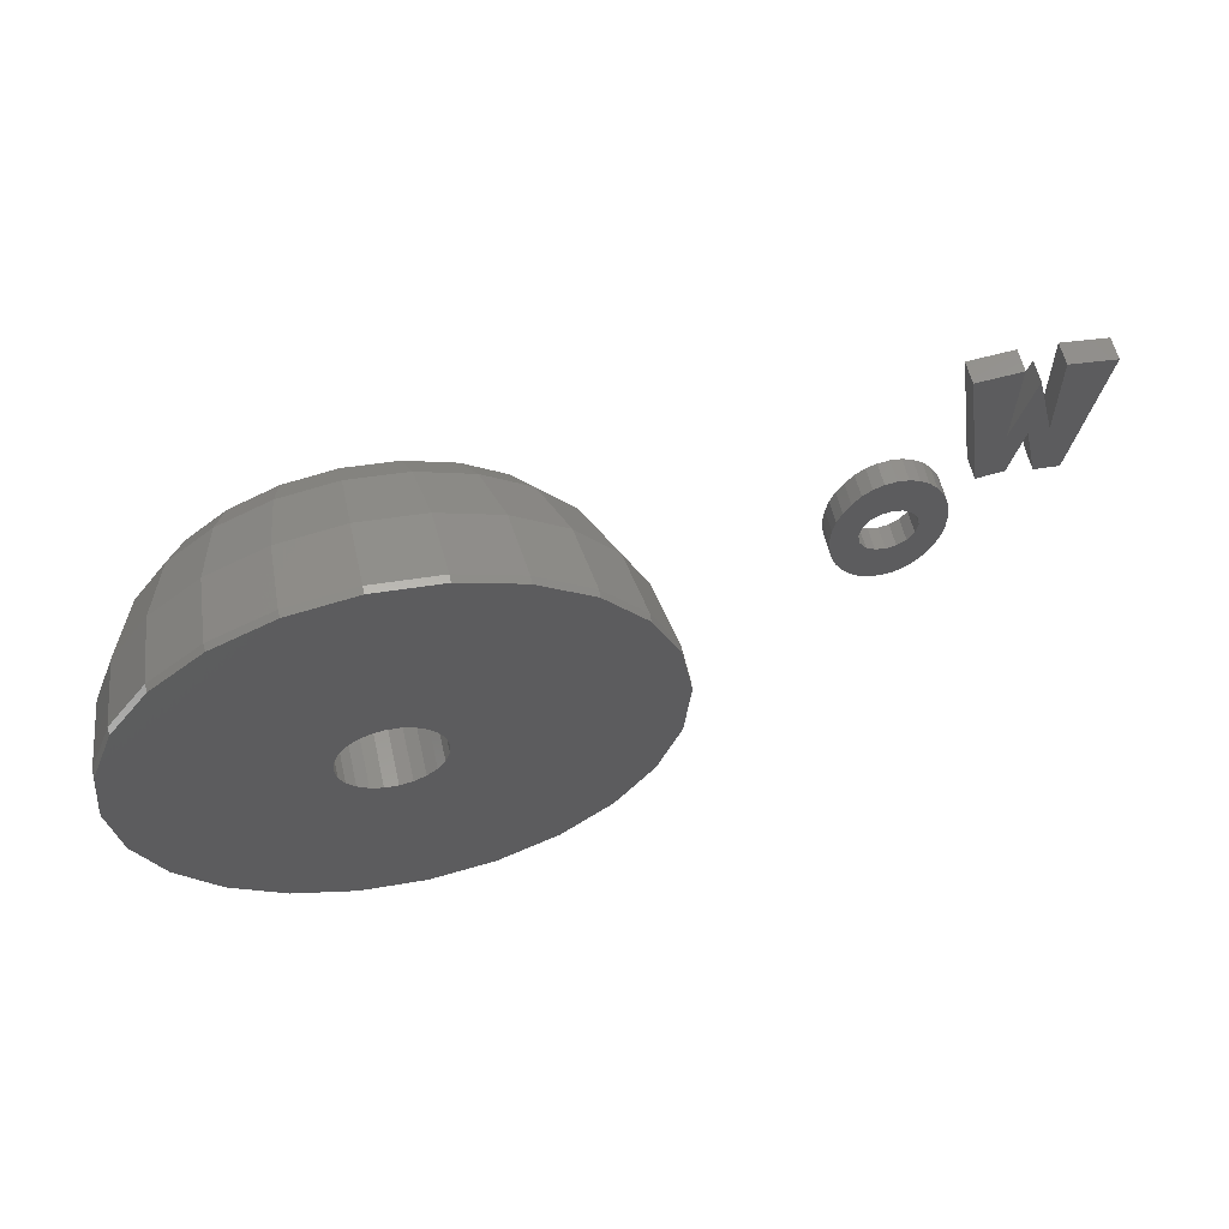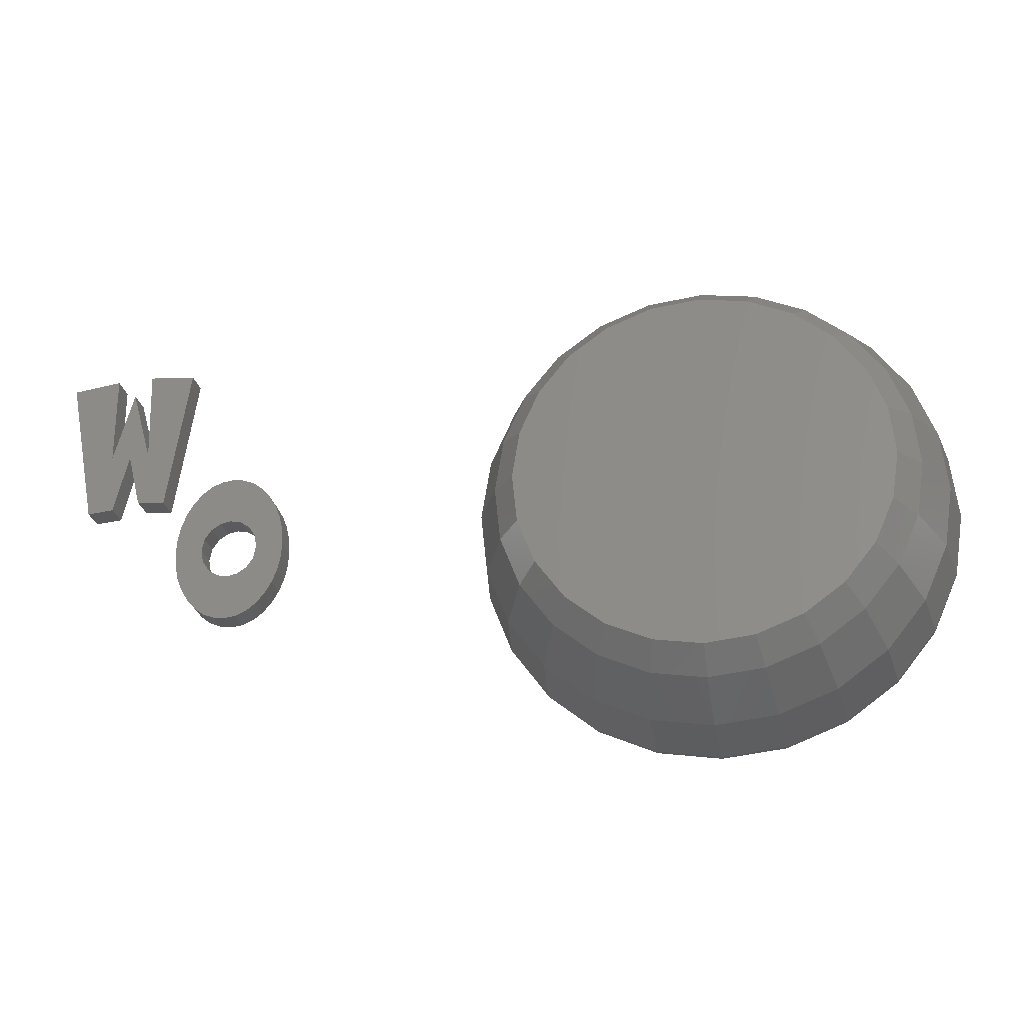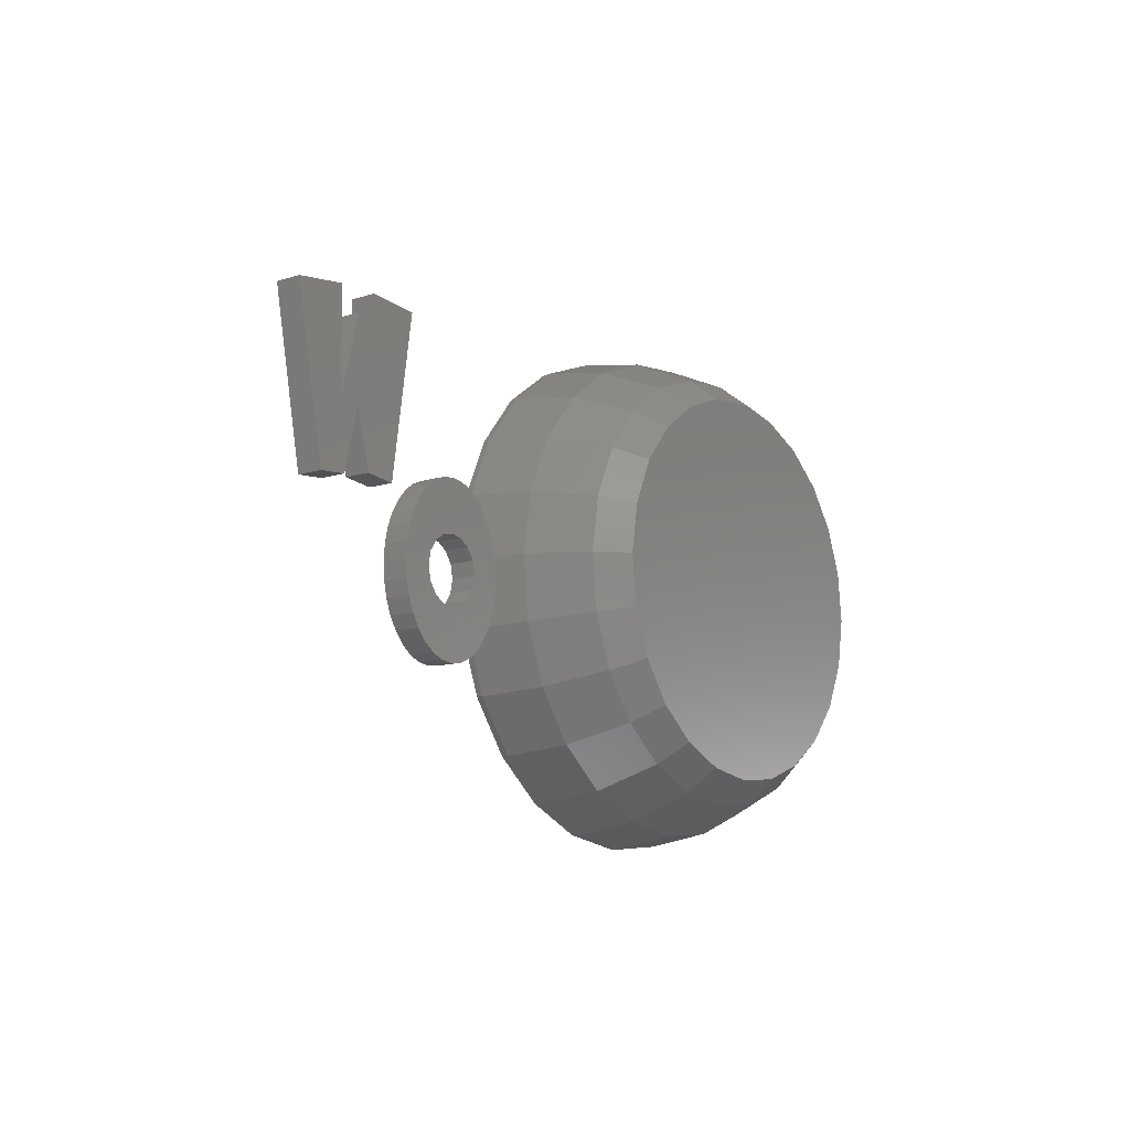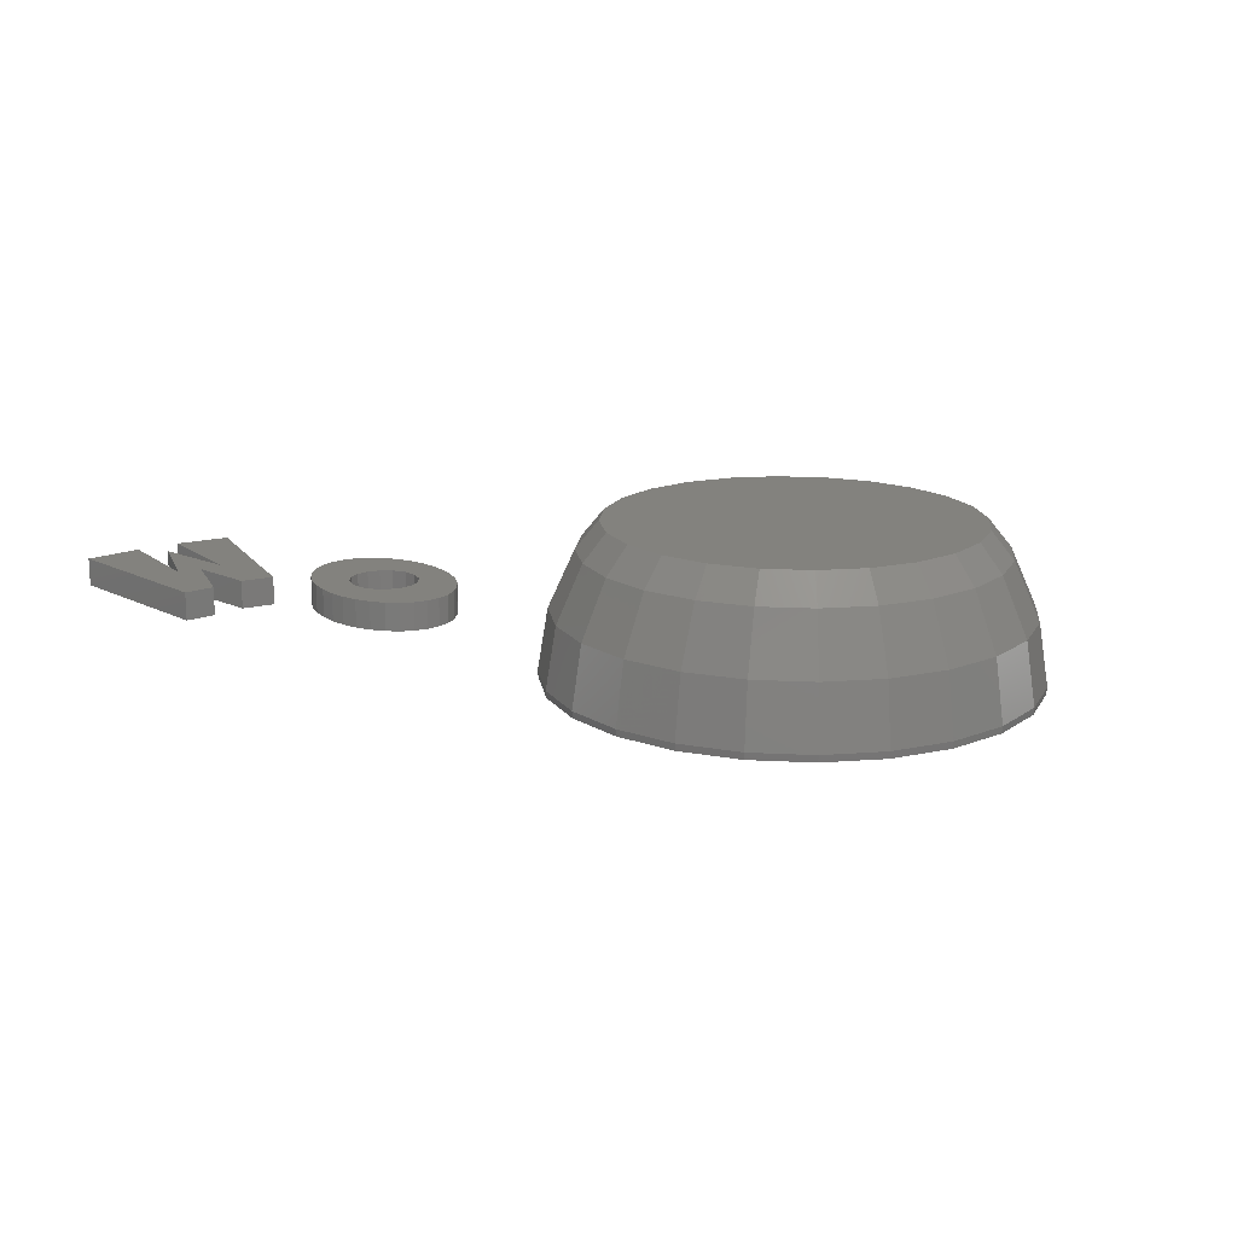
<metadata>
{"format":"stl","ext":"stl","renderer":"f3d","projection":"perspective","resolution":1024,"background":"white","views":[{"elev":58.4,"azim":167.2,"up":"+Y"},{"elev":-26.3,"azim":11.3,"up":"+Y"},{"elev":-11.4,"azim":-52.7,"up":"+Y"},{"elev":16.4,"azim":-33.0,"up":"+Z"}]}
</metadata>
<code>
# stl→obj: 292 verts, 576 faces
v 16.27 6.53 4.34
v 14.12 3.251 0.4432
v 14.72 3.069 4.34
v 15.74 6.862 0.4432
v 25.29 13.04 4.34
v 22.52 10.26 7.94
v 25.67 11.46 7.94
v 21.75 11.69 4.34
v 19.25 -9.959 7.94
v 15.85 -7.996 4.34
v 18.07 -11.07 4.34
v 17.28 -7.226 7.94
v 42.78 2.246 4.34
v 41.55 -1.48 7.94
v 43.17 -1.528 4.34
v 41.2 1.873 7.94
v 19.78 8.291 7.94
v 17.66 5.678 7.94
v 18.67 9.471 4.34
v 13.89 -4.595 0.4432
v 15.33 -8.274 -2.686e-08
v 15.29 -8.296 0.4432
v 13.93 -4.585 -5.96e-09
v 21.47 12.21 -1.183e-07
v 18.24 9.931 0.4432
v 21.45 12.25 0.4432
v 18.27 9.898 -7.062e-08
v 32.99 13.42 0.4432
v 29.07 13.42 4.34
v 32.81 12.82 4.34
v 29.09 14.06 0.4432
v 43.8 -1.546 0.4432
v 42.56 -5.273 4.34
v 43.17 -5.454 0.4432
v 43.4 2.392 0.4432
v 41.43 5.792 4.34
v 41.99 6.092 0.4432
v 14.5 -4.45 4.34
v 21.01 -13.47 4.34
v 24.29 -15.63 0.4432
v 24.47 -15.02 4.34
v 20.68 -14.01 0.4432
v 41.51 -9.042 -4.169e-07
v 41.55 -9.066 0.4432
v 43.12 -5.441 -4.41e-07
v 32.13 -15.81 -2.771e-07
v 31.95 -2.438 -2.744e-07
v 32.08 -1.666 -2.764e-07
v 29.09 -16.12 -2.318e-07
v 31.62 -3.149 -2.695e-07
v 31.12 -3.75 -2.621e-07
v 30.48 -4.202 -2.525e-07
v 29.74 -4.472 -2.416e-07
v 28.96 -4.542 -2.3e-07
v 28.2 -16.21 -2.186e-07
v 28.19 -4.409 -2.185e-07
v 24.3 -15.58 -1.605e-07
v 27.48 -4.08 -2.079e-07
v 26.88 -3.579 -1.989e-07
v 26.43 -2.938 -1.922e-07
v 26.16 -2.203 -1.882e-07
v 26.09 -1.423 -1.871e-07
v 25.16 13.61 -1.733e-07
v 20.7 -13.97 -1.069e-07
v 17.64 -11.47 -6.128e-08
v 15.78 6.838 -3.347e-08
v 14.16 3.238 -9.379e-09
v 13.53 -0.6585 3.027e-12
v 43.35 2.382 -4.444e-07
v 43.75 -1.545 -4.503e-07
v 41.95 6.071 -4.235e-07
v 39.64 9.271 -3.891e-07
v 39.01 -12.1 -3.797e-07
v 36.58 11.76 -3.435e-07
v 35.81 -14.41 -3.32e-07
v 32.98 13.38 -2.898e-07
v 32.01 -0.8864 -2.754e-07
v 29.09 14.01 -2.318e-07
v 31.74 -0.1513 -2.714e-07
v 31.29 0.4888 -2.646e-07
v 30.69 0.9903 -2.557e-07
v 29.98 1.319 -2.451e-07
v 29.21 1.453 -2.336e-07
v 28.43 1.382 -2.22e-07
v 27.69 1.112 -2.11e-07
v 27.05 0.6606 -2.015e-07
v 26.55 0.05908 -1.94e-07
v 26.22 -0.6517 -1.891e-07
v 36.61 11.8 0.4432
v 36.27 11.27 4.34
v 21.86 -12.09 7.94
v 16.08 -4.076 7.94
v 14.12 -0.6757 4.34
v 15.74 -0.7232 7.94
v 41.01 -4.807 7.94
v 35.54 -13.89 4.34
v 39.05 -12.13 0.4432
v 38.61 -11.67 4.34
v 35.84 -14.45 0.4432
v 25.15 13.65 0.4432
v 39.67 9.302 0.4432
v 39.21 8.869 4.34
v 31.29 -12.29 9.671
v 34.77 -12.47 7.94
v 34.09 -11.22 9.671
v 31.62 -13.66 7.94
v 28.3 -12.59 9.671
v 28.86 -13.95 7.94
v 28.26 -14.01 7.94
v 17.63 2.198 9.671
v 17.15 -0.7647 9.671
v 16.27 2.604 7.94
v 20.28 -8.988 9.671
v 18.52 -6.555 9.671
v 38.42 -7.138 9.671
v 37.5 -10.49 7.94
v 39.63 -7.882 7.94
v 36.53 -9.465 9.671
v 32.35 11.27 7.94
v 28.98 10.39 9.671
v 31.94 9.909 9.671
v 29.02 11.8 7.94
v 41.01 -8.734 4.34
v 25.99 10.08 9.671
v 35.42 9.885 7.94
v 34.68 8.68 9.671
v 18.86 4.935 9.671
v 20.76 7.261 9.671
v 39.65 -4.401 9.671
v 17.46 -3.75 9.671
v 40.13 -1.439 9.671
v 39.83 1.547 9.671
v 38.76 4.351 9.671
v 40.01 5.023 7.94
v 37 6.785 9.671
v 38.03 7.756 7.94
v 17.61 -11.51 0.4432
v 23.19 9.017 9.671
v 32.14 -15.86 0.4432
v 13.48 -0.6571 0.4432
v 31.99 -15.24 4.34
v 24.94 -13.47 7.94
v 28.2 -16.26 0.4432
v 28.22 -15.63 4.34
v 29.03 -15.55 4.34
v 29.09 -16.17 0.4432
v 31.95 -2.438 5
v 32.01 -0.8864 5
v 32.08 -1.666 5
v 31.74 -0.1513 5
v 31.62 -3.149 5
v 31.29 0.4888 5
v 31.12 -3.75 5
v 30.69 0.9903 5
v 30.48 -4.202 5
v 29.98 1.319 5
v 29.74 -4.472 5
v 29.21 1.453 5
v 28.96 -4.542 5
v 28.43 1.382 5
v 28.19 -4.409 5
v 27.69 1.112 5
v 27.48 -4.08 5
v 27.05 0.6606 5
v 26.88 -3.579 5
v 26.55 0.05908 5
v 26.43 -2.938 5
v 26.22 -0.6517 5
v 26.16 -2.203 5
v 26.09 -1.423 5
v 25.34 -12.11 9.671
v 22.61 -10.88 9.671
v -3.397 -3.737 9.671
v -3.397 -5.543 9.671
v -3.457 -4.64 9.671
v -3.217 -2.898 9.671
v -3.217 -6.38 9.671
v -2.919 -2.123 9.671
v -2.919 -7.153 9.671
v -2.5 -1.412 9.671
v -2.5 -7.861 9.671
v -1.977 -0.8038 9.671
v -1.977 -8.473 9.671
v -1.805 -4.68 9.671
v -1.399 -0.3691 9.671
v -1.666 -3.931 9.671
v -1.248 -3.322 9.671
v -0.7662 -0.1083 9.671
v -0.6974 -2.963 9.671
v -0.07815 -0.0214 9.671
v -0.07815 -2.843 9.671
v 0.6125 -0.1083 9.671
v 0.5463 -2.963 9.671
v 1.098 -3.322 9.671
v 1.246 -0.3691 9.671
v 1.516 -3.931 9.671
v 1.823 -0.8038 9.671
v 1.656 -4.68 9.671
v -1.399 -8.909 9.671
v -1.666 -5.432 9.671
v -1.248 -6.038 9.671
v -0.7662 -9.172 9.671
v -0.6974 -6.402 9.671
v -0.07815 -9.259 9.671
v -0.07815 -6.524 9.671
v 0.5463 -6.402 9.671
v 0.6125 -9.172 9.671
v 1.098 -6.038 9.671
v 1.246 -8.909 9.671
v 1.516 -5.432 9.671
v 1.823 -8.473 9.671
v 2.344 -1.412 9.671
v 2.344 -7.861 9.671
v 2.765 -2.123 9.671
v 2.765 -7.153 9.671
v 3.066 -2.898 9.671
v 3.066 -6.38 9.671
v 3.247 -3.737 9.671
v 3.247 -5.543 9.671
v 3.307 -4.64 9.671
v -3.397 -5.543 11.11
v -3.397 -3.737 11.11
v -3.457 -4.64 11.11
v -3.217 -6.38 11.11
v -3.217 -2.898 11.11
v -2.919 -7.153 11.11
v -2.919 -2.123 11.11
v -2.5 -7.861 11.11
v -2.5 -1.412 11.11
v -1.977 -8.473 11.11
v -1.977 -0.8038 11.11
v -1.805 -4.68 11.11
v -1.399 -8.909 11.11
v -1.666 -5.432 11.11
v -1.248 -6.038 11.11
v -0.7662 -9.172 11.11
v -0.6974 -6.402 11.11
v -0.07815 -9.259 11.11
v -0.07815 -6.524 11.11
v 0.6125 -9.172 11.11
v 0.5463 -6.402 11.11
v 1.098 -6.038 11.11
v 1.246 -8.909 11.11
v 1.516 -5.432 11.11
v 1.823 -8.473 11.11
v 1.656 -4.68 11.11
v -1.399 -0.3691 11.11
v -1.666 -3.931 11.11
v -1.248 -3.322 11.11
v -0.7662 -0.1083 11.11
v -0.6974 -2.963 11.11
v -0.07815 -0.0214 11.11
v -0.07815 -2.843 11.11
v 0.5463 -2.963 11.11
v 0.6125 -0.1083 11.11
v 1.098 -3.322 11.11
v 1.246 -0.3691 11.11
v 1.516 -3.931 11.11
v 1.823 -0.8038 11.11
v 2.344 -7.861 11.11
v 2.344 -1.412 11.11
v 2.765 -7.153 11.11
v 2.765 -2.123 11.11
v 3.066 -6.38 11.11
v 3.066 -2.898 11.11
v 3.247 -5.543 11.11
v 3.247 -3.737 11.11
v 3.307 -4.64 11.11
v -3.276 7.663 9.671
v -5.839 2.345 9.671
v -6.026 7.898 9.671
v -4.554 -1.151 9.671
v -8.257 7.815 9.671
v -9.417 -1.469 9.671
v -11.13 7.436 9.671
v -8.215 2.345 9.671
v -7.863 -1.331 9.671
v -7.069 6.683 9.671
v -7.027 2.241 9.671
v -6.219 -0.9711 9.671
v -9.417 -1.469 11.11
v -8.257 7.815 11.11
v -11.13 7.436 11.11
v -8.215 2.345 11.11
v -7.863 -1.331 11.11
v -7.069 6.683 11.11
v -7.027 2.241 11.11
v -5.839 2.345 11.11
v -6.219 -0.9711 11.11
v -4.554 -1.151 11.11
v -3.276 7.663 11.11
v -6.026 7.898 11.11
f 1 2 3
f 2 1 4
f 5 6 7
f 6 5 8
f 9 10 11
f 10 9 12
f 13 14 15
f 14 13 16
f 17 1 18
f 1 17 19
f 20 21 22
f 21 20 23
f 24 25 26
f 25 24 27
f 28 29 30
f 29 28 31
f 32 33 34
f 33 32 15
f 35 36 13
f 36 35 37
f 10 20 22
f 20 10 38
f 39 40 41
f 40 39 42
f 43 34 44
f 34 43 45
f 46 47 48
f 47 46 49
f 47 49 50
f 50 49 51
f 51 49 52
f 52 49 53
f 53 49 54
f 54 49 55
f 54 55 56
f 56 55 57
f 56 57 58
f 58 57 59
f 59 57 60
f 60 57 61
f 61 57 62
f 62 57 63
f 63 57 24
f 24 57 64
f 24 64 27
f 27 64 65
f 27 65 66
f 66 65 21
f 66 21 67
f 67 21 23
f 67 23 68
f 45 69 70
f 69 45 71
f 71 45 43
f 71 43 72
f 72 43 73
f 72 73 74
f 74 73 75
f 74 75 76
f 76 75 46
f 76 46 48
f 76 48 77
f 76 77 78
f 78 77 79
f 78 79 80
f 78 80 81
f 78 81 82
f 78 82 83
f 78 83 84
f 78 84 63
f 63 84 85
f 63 85 86
f 63 86 87
f 63 87 88
f 63 88 62
f 89 30 90
f 30 89 28
f 8 17 6
f 17 8 19
f 9 39 91
f 39 9 11
f 92 93 38
f 93 92 94
f 76 31 28
f 31 76 78
f 15 95 33
f 95 15 14
f 2 66 67
f 66 2 4
f 96 97 98
f 97 96 99
f 100 8 5
f 8 100 26
f 101 90 102
f 90 101 89
f 103 104 105
f 104 103 106
f 107 106 103
f 106 107 108
f 108 107 109
f 110 94 111
f 94 110 112
f 113 12 9
f 12 113 114
f 115 116 117
f 116 115 118
f 105 116 118
f 116 105 104
f 119 120 121
f 120 119 122
f 78 100 31
f 100 78 63
f 34 123 44
f 123 34 33
f 122 124 120
f 124 122 7
f 125 121 126
f 121 125 119
f 17 127 128
f 127 17 18
f 127 112 110
f 112 127 18
f 95 115 117
f 115 95 129
f 130 94 92
f 94 130 111
f 16 131 14
f 131 16 132
f 16 133 132
f 133 16 134
f 134 135 133
f 135 134 136
f 114 92 12
f 92 114 130
f 71 35 69
f 35 71 37
f 90 119 125
f 119 90 30
f 22 65 137
f 65 22 21
f 74 28 89
f 28 74 76
f 102 125 136
f 125 102 90
f 137 64 42
f 64 137 65
f 7 138 124
f 138 7 6
f 125 135 136
f 135 125 126
f 6 128 138
f 128 6 17
f 36 136 134
f 136 36 102
f 11 22 137
f 22 11 10
f 139 75 99
f 75 139 46
f 140 23 20
f 23 140 68
f 35 15 32
f 15 35 13
f 44 98 97
f 98 44 123
f 37 102 36
f 102 37 101
f 141 99 96
f 99 141 139
f 72 89 101
f 89 72 74
f 140 67 68
f 67 140 2
f 4 27 66
f 27 4 25
f 19 4 1
f 4 19 25
f 91 41 142
f 41 91 39
f 40 55 143
f 55 40 57
f 42 57 40
f 57 42 64
f 142 144 109
f 144 142 41
f 123 116 98
f 116 123 117
f 145 139 141
f 139 145 144
f 139 144 146
f 146 144 143
f 108 141 106
f 141 108 109
f 141 109 144
f 141 144 145
f 14 129 95
f 129 14 131
f 41 143 144
f 143 41 40
f 11 42 39
f 42 11 137
f 112 93 94
f 93 112 3
f 147 148 149
f 148 147 150
f 150 147 151
f 150 151 152
f 152 151 153
f 152 153 154
f 154 153 155
f 154 155 156
f 156 155 157
f 156 157 158
f 158 157 159
f 158 159 160
f 160 159 161
f 160 161 162
f 162 161 163
f 162 163 164
f 164 163 165
f 164 165 166
f 166 165 167
f 166 167 168
f 168 167 169
f 168 169 170
f 132 129 131
f 129 132 133
f 129 133 115
f 115 133 135
f 115 135 118
f 118 135 126
f 118 126 105
f 105 126 121
f 105 121 103
f 103 121 120
f 103 120 107
f 107 120 124
f 107 124 171
f 171 124 138
f 171 138 172
f 172 138 128
f 172 128 113
f 113 128 127
f 113 127 114
f 114 127 110
f 114 110 130
f 130 110 111
f 13 134 16
f 134 13 36
f 72 37 71
f 37 72 101
f 33 117 123
f 117 33 95
f 172 142 171
f 142 172 91
f 171 109 107
f 109 171 142
f 113 91 172
f 91 113 9
f 106 96 104
f 96 106 141
f 29 7 122
f 7 29 5
f 99 73 97
f 73 99 75
f 38 140 20
f 140 38 93
f 73 44 97
f 44 73 43
f 18 3 112
f 3 18 1
f 146 46 139
f 46 146 143
f 46 143 55
f 46 55 49
f 63 26 100
f 26 63 24
f 70 35 32
f 35 70 69
f 3 140 93
f 140 3 2
f 104 98 116
f 98 104 96
f 45 32 34
f 32 45 70
f 12 38 10
f 38 12 92
f 26 19 8
f 19 26 25
f 30 122 119
f 122 30 29
f 31 5 29
f 5 31 100
f 86 166 87
f 166 86 164
f 164 85 162
f 85 164 86
f 162 84 160
f 84 162 85
f 160 83 158
f 83 160 84
f 158 82 156
f 82 158 83
f 156 81 154
f 81 156 82
f 154 80 152
f 80 154 81
f 152 79 150
f 79 152 80
f 150 77 148
f 77 150 79
f 148 48 149
f 48 148 77
f 149 47 147
f 47 149 48
f 147 50 151
f 50 147 47
f 151 51 153
f 51 151 50
f 51 155 153
f 155 51 52
f 52 157 155
f 157 52 53
f 53 159 157
f 159 53 54
f 54 161 159
f 161 54 56
f 56 163 161
f 163 56 58
f 58 165 163
f 165 58 59
f 59 167 165
f 167 59 60
f 61 167 60
f 167 61 169
f 62 169 61
f 169 62 170
f 88 170 62
f 170 88 168
f 87 168 88
f 168 87 166
f 173 174 175
f 174 173 176
f 174 176 177
f 177 176 178
f 177 178 179
f 179 178 180
f 179 180 181
f 181 180 182
f 181 182 183
f 183 182 184
f 184 182 185
f 184 185 186
f 186 185 187
f 187 185 188
f 187 188 189
f 189 188 190
f 189 190 191
f 191 190 192
f 191 192 193
f 193 192 194
f 194 192 195
f 194 195 196
f 196 195 197
f 196 197 198
f 184 199 183
f 199 184 200
f 199 200 201
f 199 201 202
f 202 201 203
f 202 203 204
f 204 203 205
f 204 205 206
f 204 206 207
f 207 206 208
f 207 208 209
f 209 208 210
f 209 210 211
f 211 210 198
f 211 198 197
f 211 197 212
f 211 212 213
f 213 212 214
f 213 214 215
f 215 214 216
f 215 216 217
f 217 216 218
f 217 218 219
f 219 218 220
f 221 222 223
f 222 221 224
f 222 224 225
f 225 224 226
f 225 226 227
f 227 226 228
f 227 228 229
f 229 228 230
f 229 230 231
f 231 230 232
f 232 230 233
f 232 233 234
f 234 233 235
f 235 233 236
f 235 236 237
f 237 236 238
f 237 238 239
f 239 238 240
f 239 240 241
f 241 240 242
f 242 240 243
f 242 243 244
f 244 243 245
f 244 245 246
f 232 247 231
f 247 232 248
f 247 248 249
f 247 249 250
f 250 249 251
f 250 251 252
f 252 251 253
f 252 253 254
f 252 254 255
f 255 254 256
f 255 256 257
f 257 256 258
f 257 258 259
f 259 258 246
f 259 246 245
f 259 245 260
f 259 260 261
f 261 260 262
f 261 262 263
f 263 262 264
f 263 264 265
f 265 264 266
f 265 266 267
f 267 266 268
f 220 266 219
f 266 220 268
f 219 264 217
f 264 219 266
f 217 262 215
f 262 217 264
f 215 260 213
f 260 215 262
f 213 245 211
f 245 213 260
f 245 209 211
f 209 245 243
f 243 207 209
f 207 243 240
f 240 204 207
f 204 240 238
f 238 202 204
f 202 238 236
f 236 199 202
f 199 236 233
f 233 183 199
f 183 233 230
f 228 183 230
f 183 228 181
f 226 181 228
f 181 226 179
f 224 179 226
f 179 224 177
f 221 177 224
f 177 221 174
f 223 174 221
f 174 223 175
f 222 175 223
f 175 222 173
f 225 173 222
f 173 225 176
f 227 176 225
f 176 227 178
f 229 178 227
f 178 229 180
f 231 180 229
f 180 231 182
f 231 185 182
f 185 231 247
f 247 188 185
f 188 247 250
f 250 190 188
f 190 250 252
f 252 192 190
f 192 252 255
f 255 195 192
f 195 255 257
f 257 197 195
f 197 257 259
f 197 261 212
f 261 197 259
f 212 263 214
f 263 212 261
f 214 265 216
f 265 214 263
f 216 267 218
f 267 216 265
f 218 268 220
f 268 218 267
f 258 198 246
f 198 258 196
f 256 196 258
f 196 256 194
f 256 193 194
f 193 256 254
f 254 191 193
f 191 254 253
f 253 189 191
f 189 253 251
f 251 187 189
f 187 251 249
f 187 248 186
f 248 187 249
f 186 232 184
f 232 186 248
f 184 234 200
f 234 184 232
f 200 235 201
f 235 200 234
f 235 203 201
f 203 235 237
f 237 205 203
f 205 237 239
f 239 206 205
f 206 239 241
f 241 208 206
f 208 241 242
f 244 208 242
f 208 244 210
f 246 210 244
f 210 246 198
f 269 270 271
f 270 269 272
f 273 274 275
f 274 273 276
f 274 276 277
f 277 276 278
f 277 278 279
f 279 278 270
f 279 270 280
f 280 270 272
f 281 282 283
f 282 281 284
f 284 281 285
f 284 285 286
f 286 285 287
f 286 287 288
f 288 287 289
f 288 289 290
f 288 291 292
f 291 288 290
f 269 290 272
f 290 269 291
f 290 280 272
f 280 290 289
f 287 280 289
f 280 287 279
f 279 285 277
f 285 279 287
f 285 274 277
f 274 285 281
f 283 274 281
f 274 283 275
f 283 273 275
f 273 283 282
f 273 284 276
f 284 273 282
f 286 276 284
f 276 286 278
f 278 288 270
f 288 278 286
f 292 270 288
f 270 292 271
f 292 269 271
f 269 292 291

</code>
